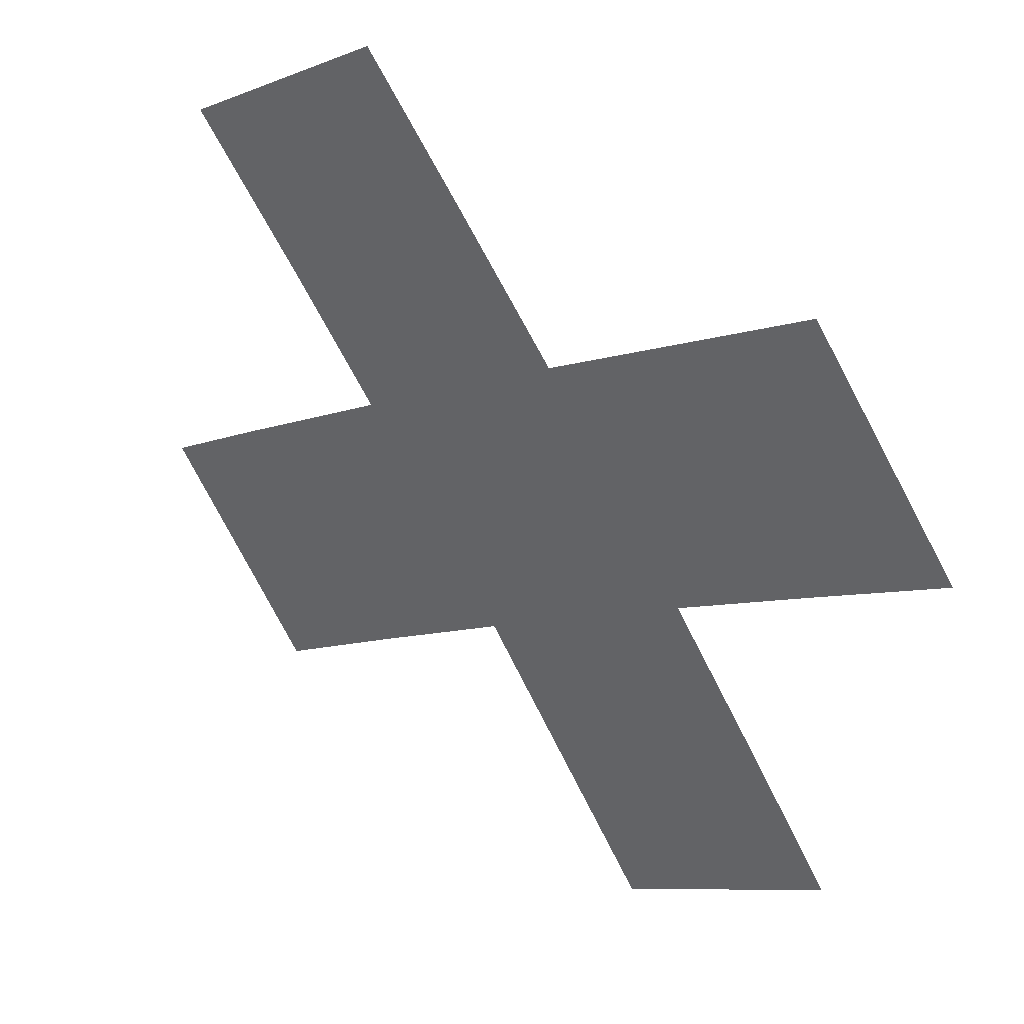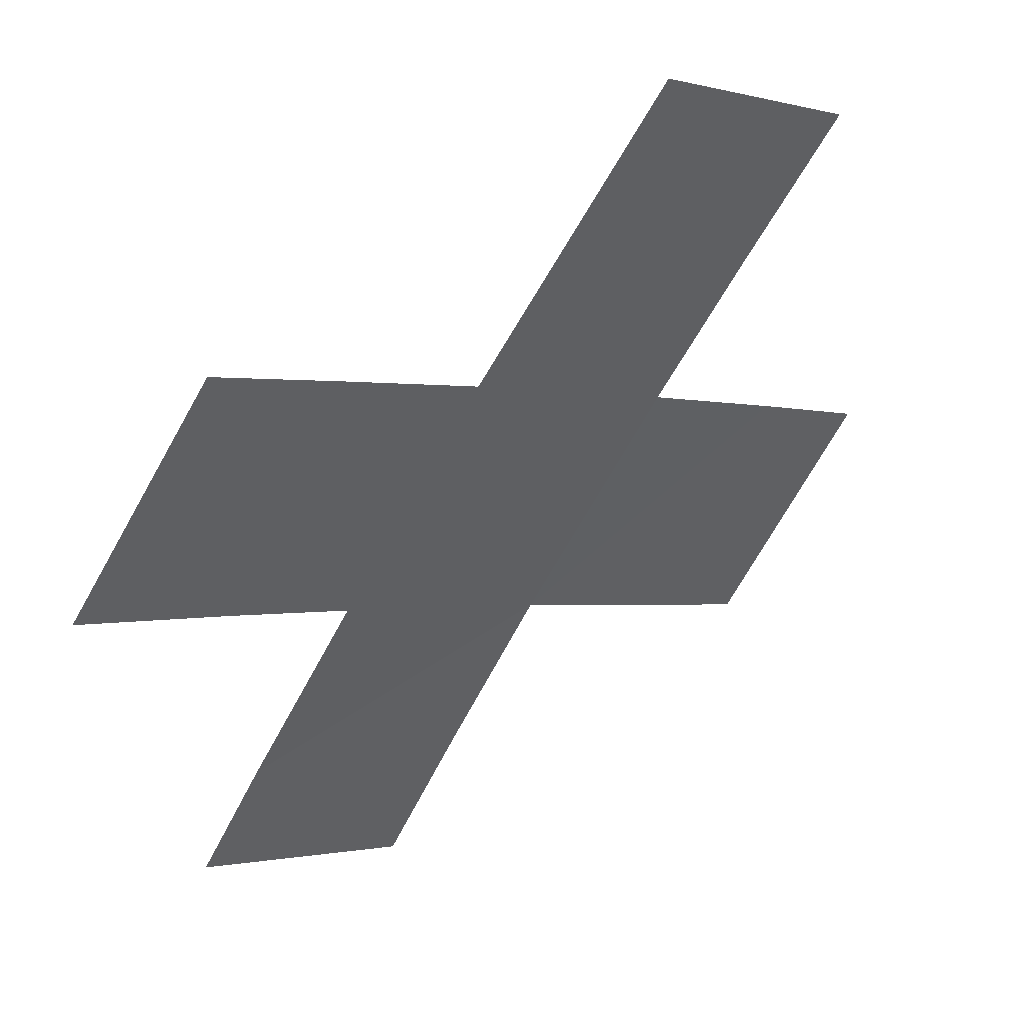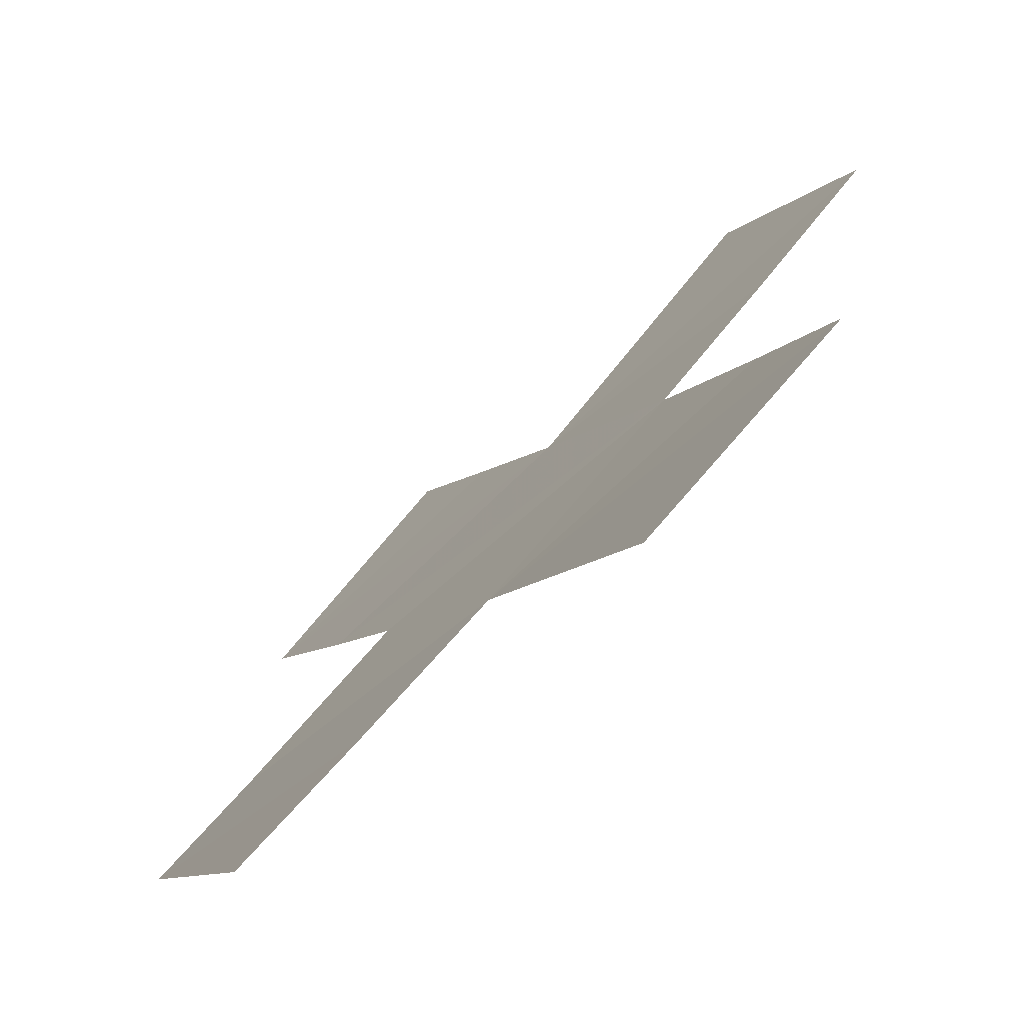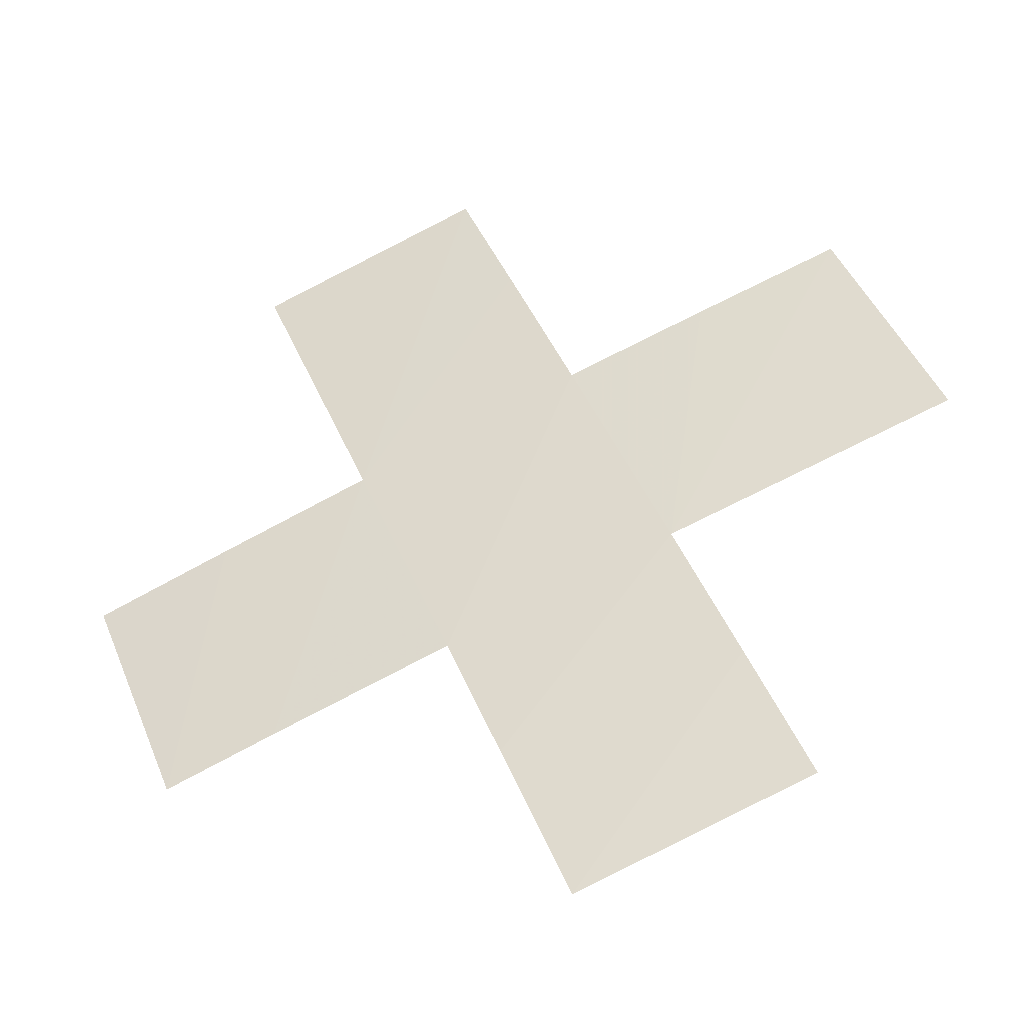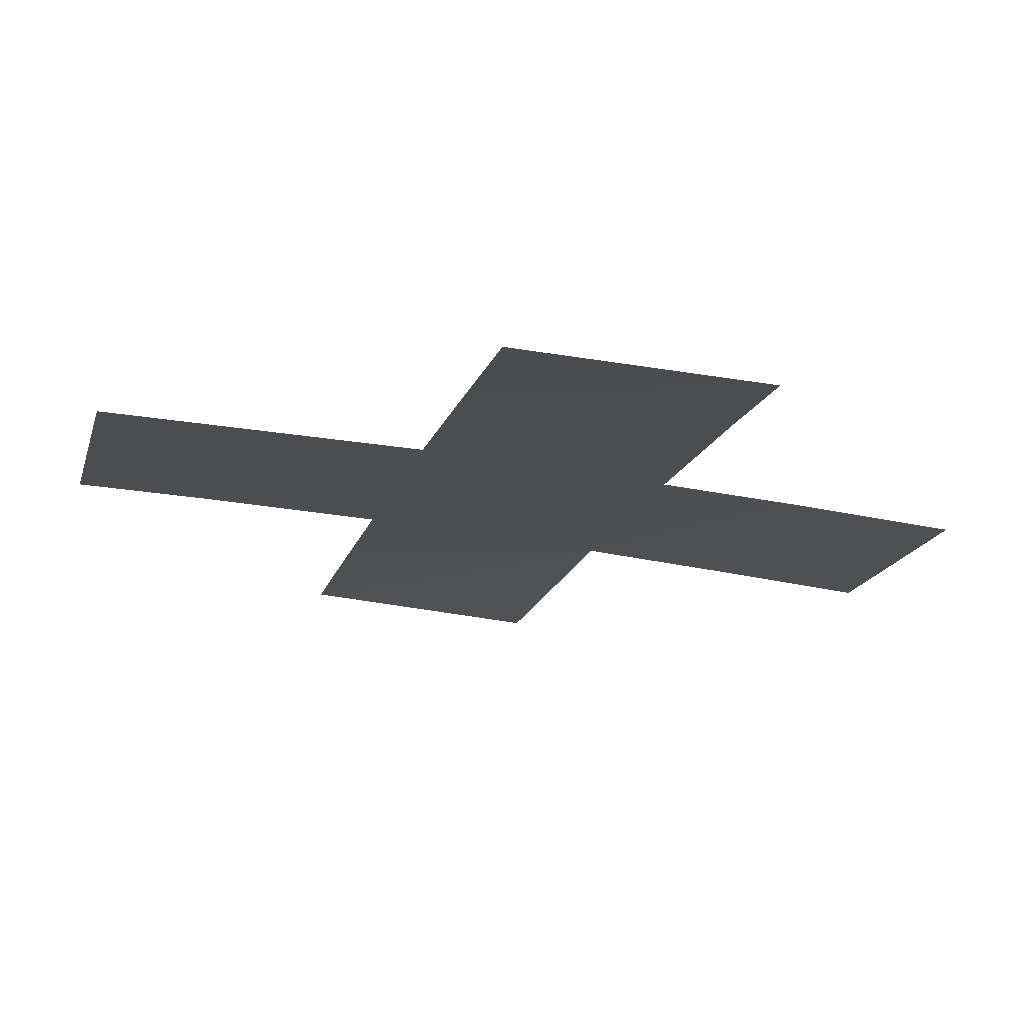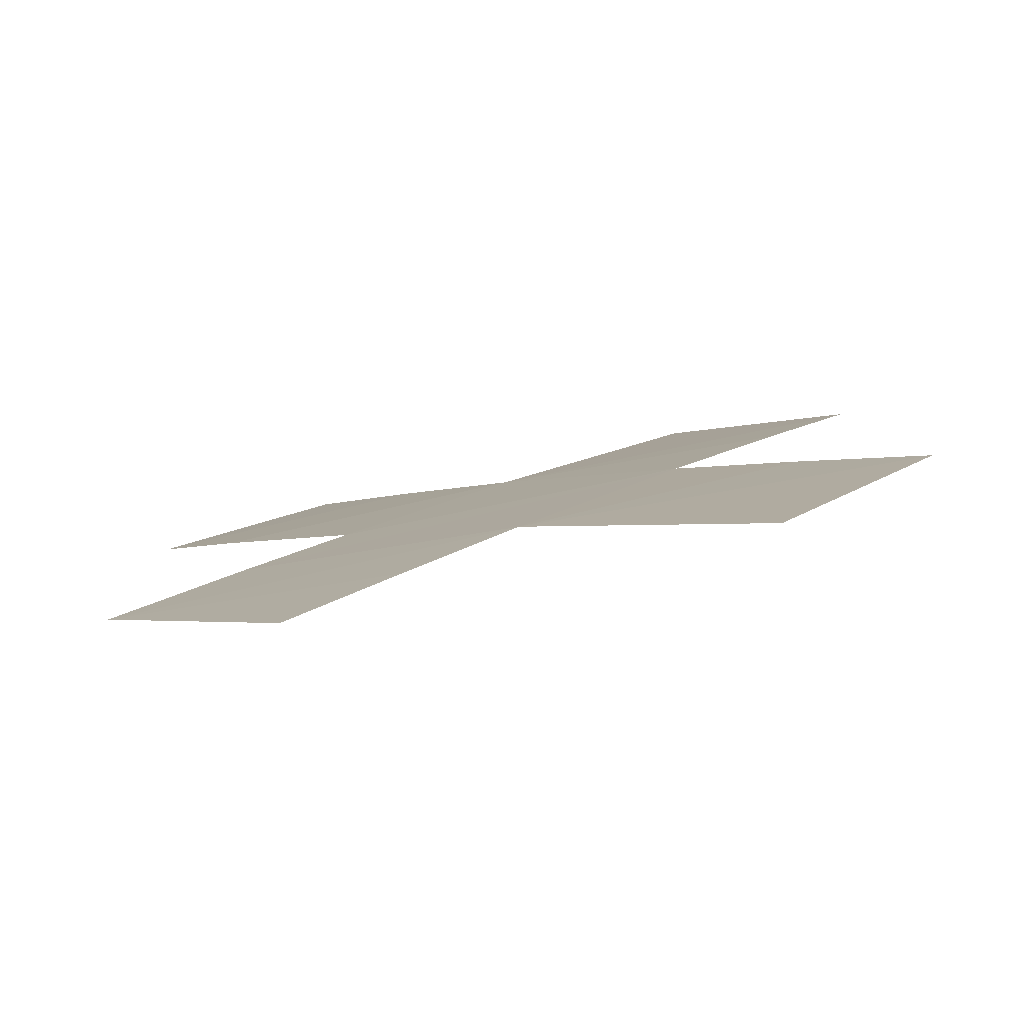
<metadata>
{"format":"obj","ext":"obj","renderer":"f3d","projection":"perspective","resolution":1024,"background":"white","views":[{"elev":59.3,"azim":48.2,"up":"+Z"},{"elev":66.9,"azim":-26.4,"up":"+Z"},{"elev":-58.4,"azim":55.0,"up":"+Z"},{"elev":48.5,"azim":-68.0,"up":"+Y"},{"elev":-33.6,"azim":-152.2,"up":"+Y"},{"elev":20.0,"azim":-4.5,"up":"+Y"}]}
</metadata>
<code>
v -0.08696 0.07758 -0.04029
v -0.08746 0.07761 -0.0398
v -0.08813 0.07732 -0.04051
v -0.08663 0.07794 -0.03892
v -0.08735 0.07795 -0.03821
v -0.08819 0.07763 -0.03909
v -0.08937 0.07712 -0.04035
v -0.08813 0.07732 -0.04051
v -0.08886 0.07735 -0.0398
v -0.08813 0.07732 -0.04051
v -0.08746 0.07761 -0.0398
v -0.08886 0.07735 -0.0398
v -0.08857 0.07711 -0.04097
v -0.08813 0.07732 -0.04051
v -0.08937 0.07712 -0.04035
v -0.08886 0.07735 -0.0398
v -0.08746 0.07761 -0.0398
v -0.08926 0.07736 -0.0394
v -0.08746 0.07761 -0.0398
v -0.08819 0.07763 -0.03909
v -0.08926 0.07736 -0.0394
v -0.08926 0.07736 -0.0394
v -0.08819 0.07763 -0.03909
v -0.08976 0.07737 -0.03892
v -0.08976 0.07737 -0.03892
v -0.08819 0.07763 -0.03909
v -0.08865 0.07763 -0.03864
v -0.08746 0.07761 -0.0398
v -0.08705 0.07778 -0.03936
v -0.08819 0.07763 -0.03909
v -0.08896 0.07692 -0.04139
v -0.08857 0.07711 -0.04097
v -0.08969 0.07697 -0.04068
v -0.08976 0.07737 -0.03892
v -0.08865 0.07763 -0.03864
v -0.08908 0.07763 -0.03821
v -0.08722 0.07725 -0.04139
v -0.08656 0.07755 -0.04068
v -0.08813 0.07732 -0.04051
v -0.08819 0.07763 -0.03909
v -0.08705 0.07778 -0.03936
v -0.08663 0.07794 -0.03892
v -0.08969 0.07697 -0.04068
v -0.08857 0.07711 -0.04097
v -0.08937 0.07712 -0.04035
v -0.08813 0.07732 -0.04051
v -0.08656 0.07755 -0.04068
v -0.08696 0.07758 -0.04029
f 1 3 2
f 4 6 5
f 7 9 8
f 10 12 11
f 13 15 14
f 16 18 17
f 19 21 20
f 22 24 23
f 25 27 26
f 28 30 29
f 31 33 32
f 34 36 35
f 37 39 38
f 40 42 41
f 43 45 44
f 46 48 47

</code>
